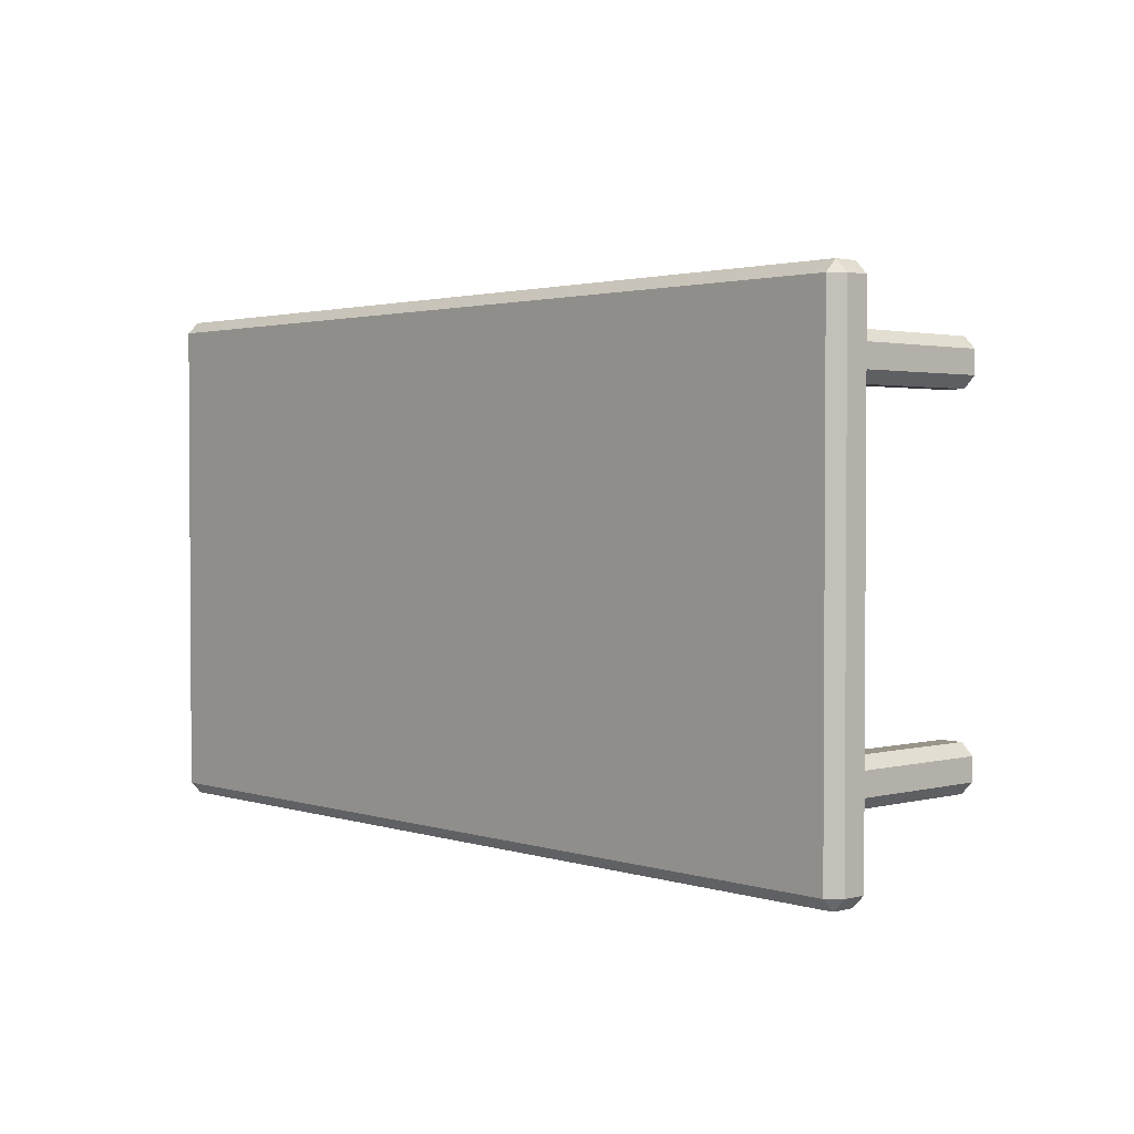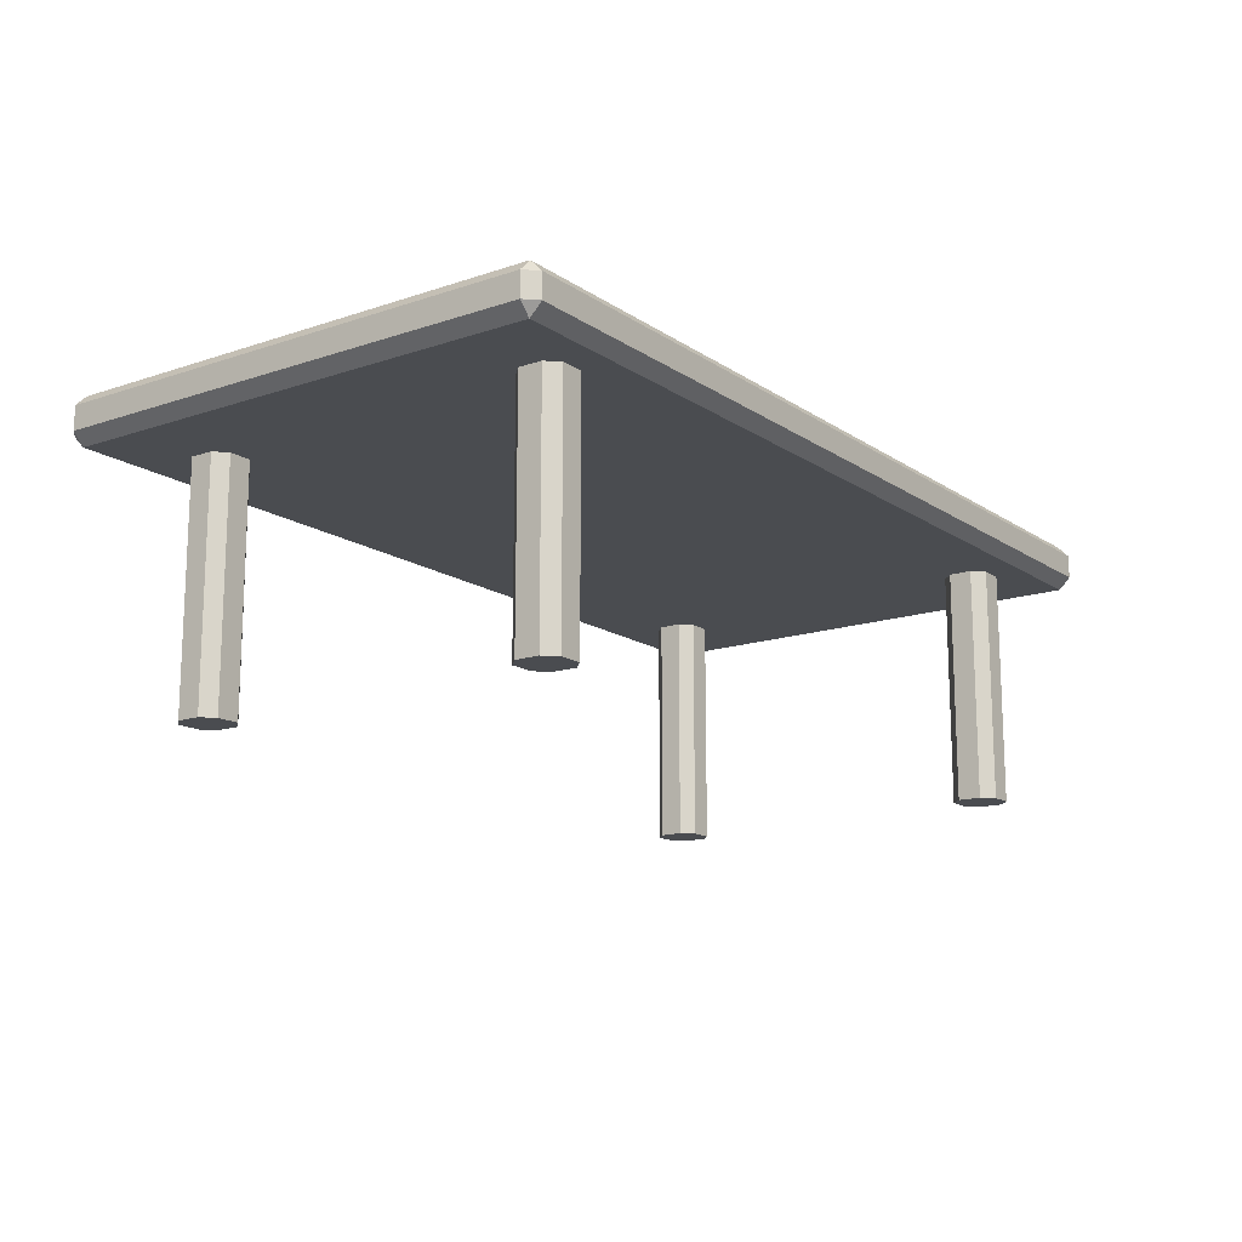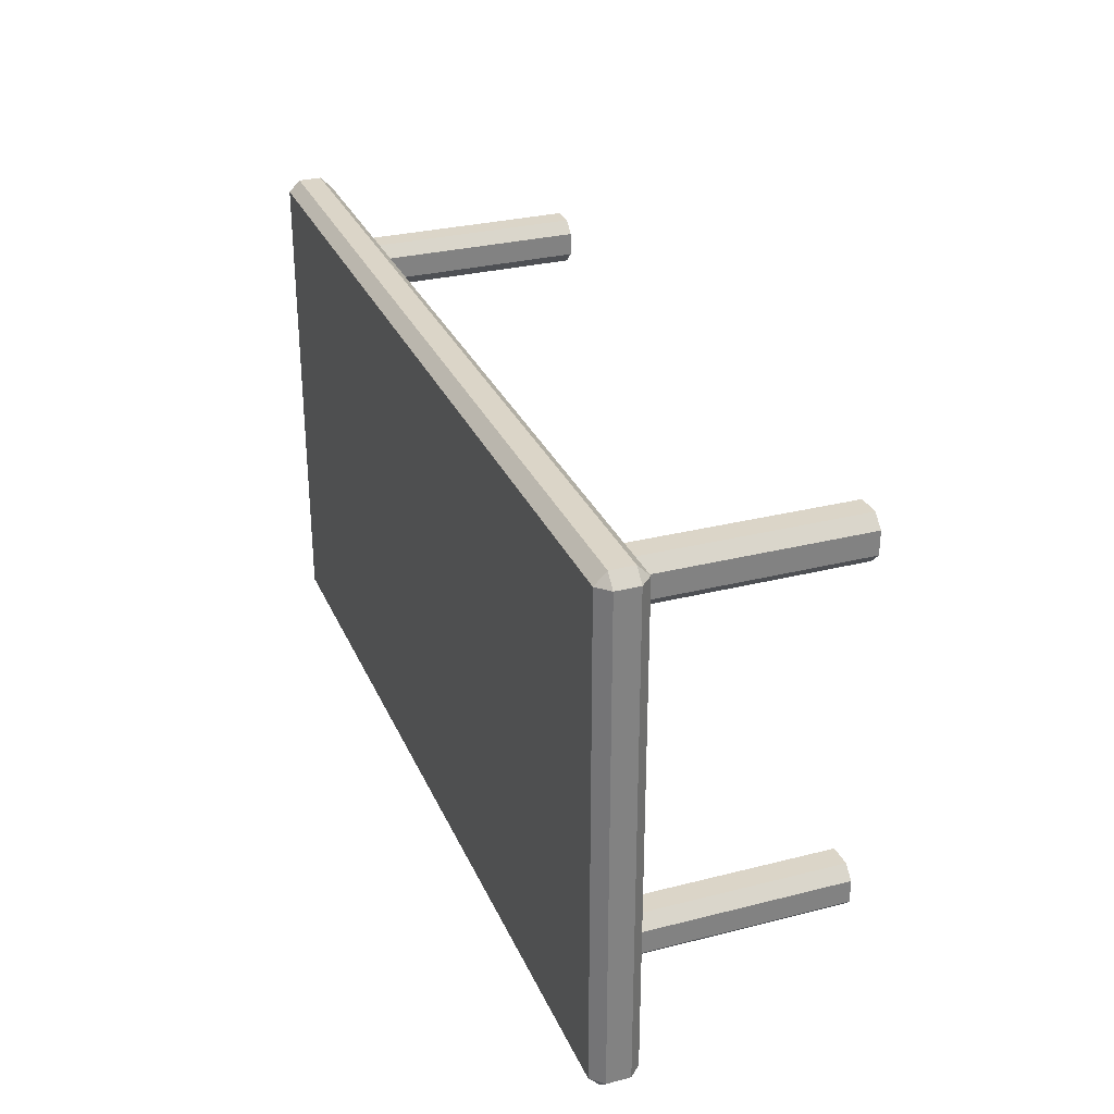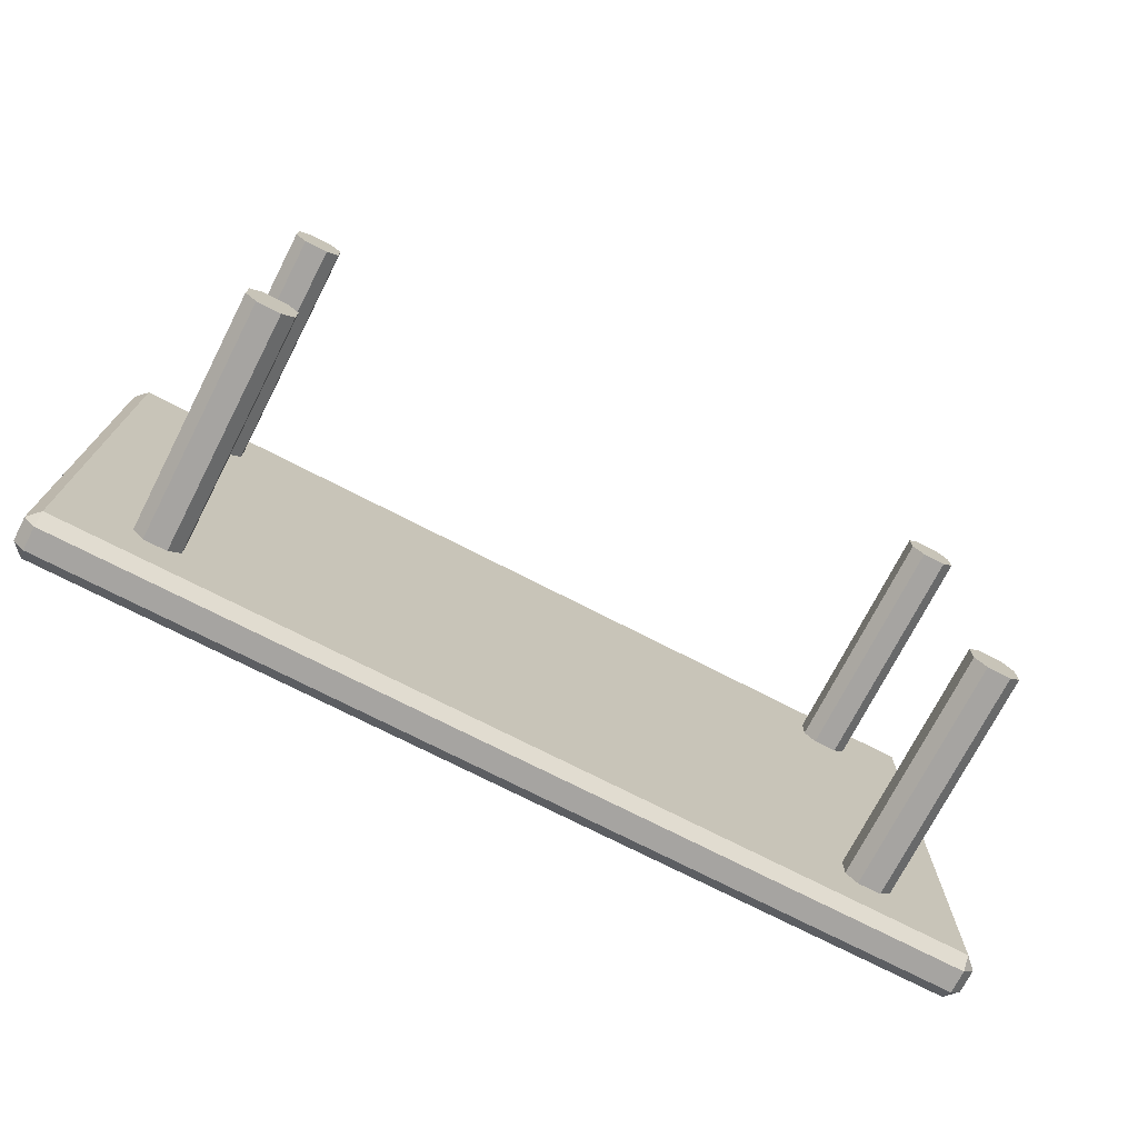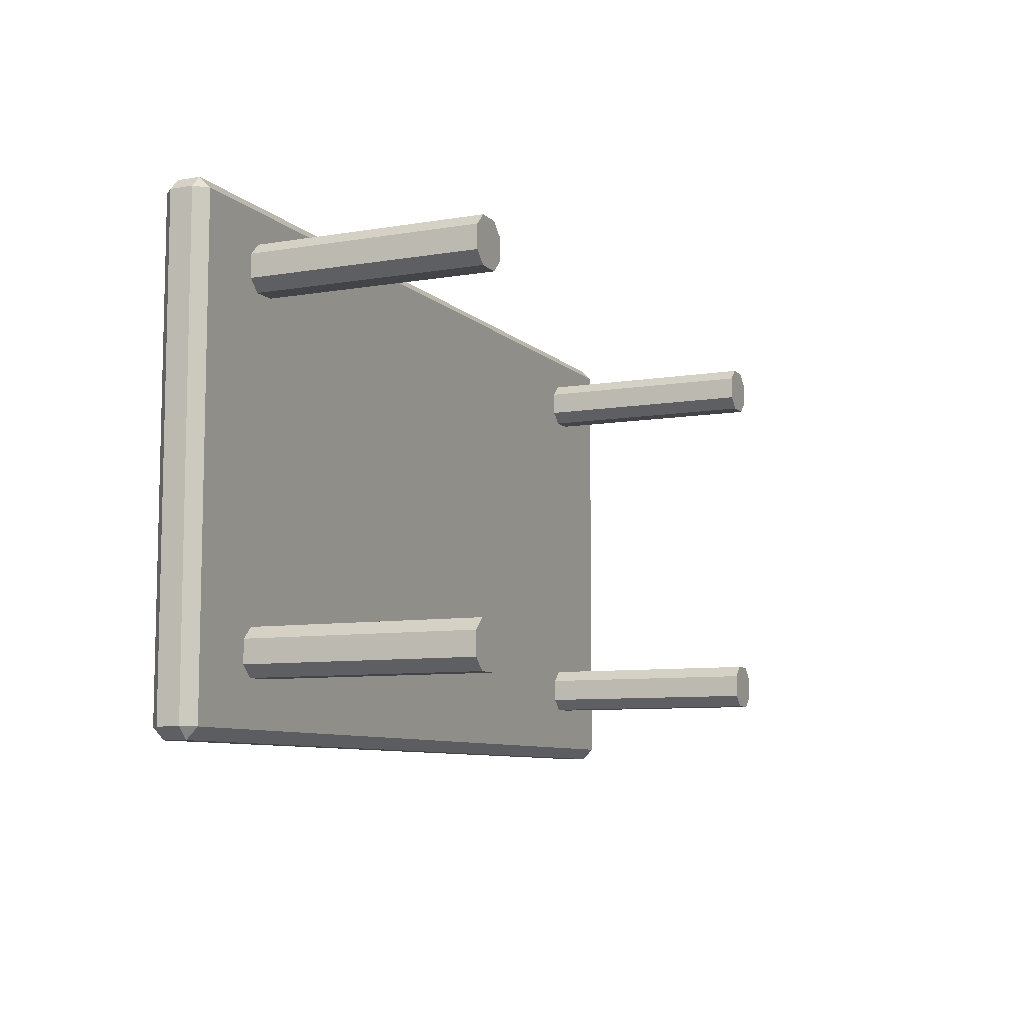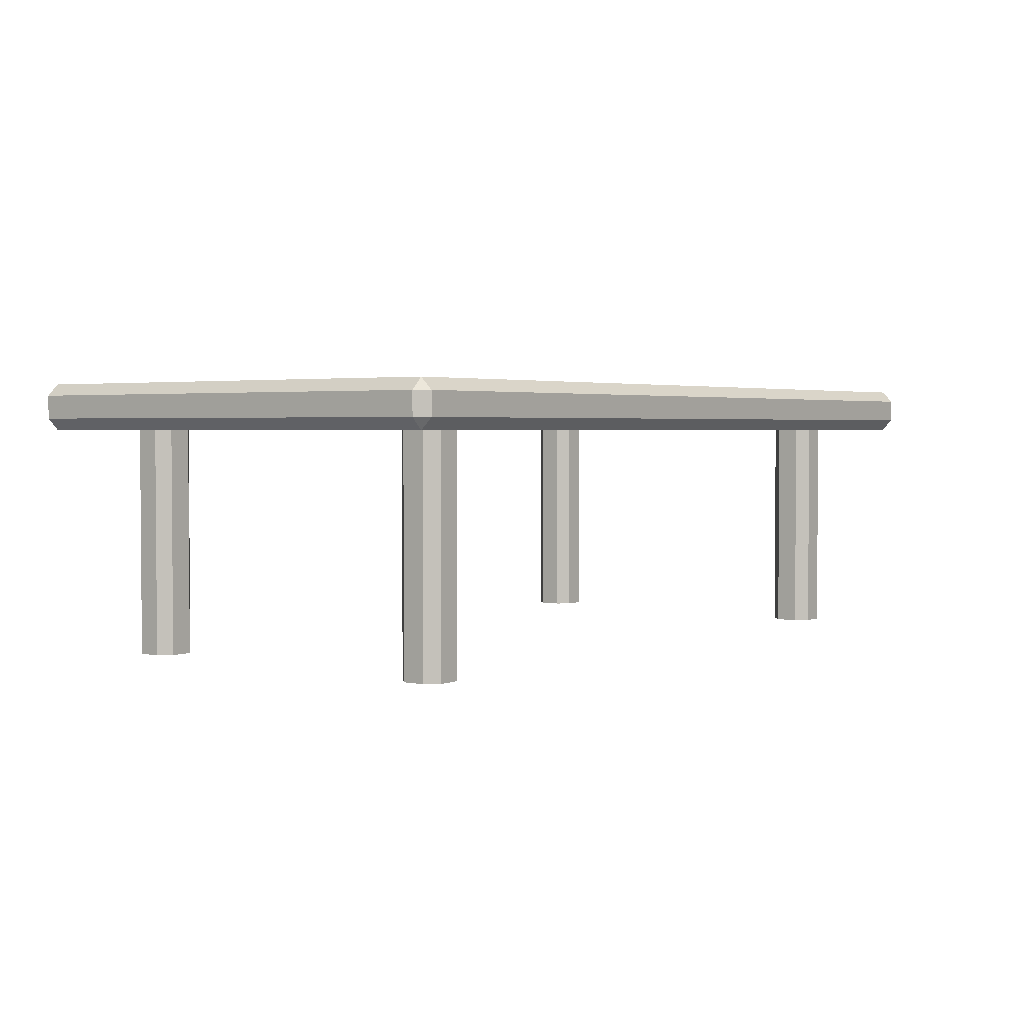
<metadata>
{"format":"obj","ext":"obj","renderer":"f3d","projection":"perspective","resolution":1024,"background":"white","views":[{"elev":2.1,"azim":-132.2,"up":"+Z"},{"elev":-15.0,"azim":-54.2,"up":"+Y"},{"elev":29.6,"azim":-110.5,"up":"+Z"},{"elev":-73.5,"azim":-27.2,"up":"+Z"},{"elev":-8.3,"azim":-65.4,"up":"+Z"},{"elev":2.6,"azim":127.1,"up":"+Y"}]}
</metadata>
<code>
g default
v 2264 54.54 779.2
v 2264 58.29 783
v 2260 58.29 779.2
v 2558 58.29 779.2
v 2555 58.29 783
v 2555 54.54 779.2
v 2260 65.79 779.2
v 2264 65.79 783
v 2264 69.54 779.2
v 2555 69.54 779.2
v 2555 65.79 783
v 2558 65.79 779.2
v 2260 65.79 623.1
v 2264 69.54 623.1
v 2264 65.79 619.3
v 2555 65.79 619.3
v 2555 69.54 623.1
v 2558 65.79 623.1
v 2260 58.29 623.1
v 2264 58.29 619.3
v 2264 54.54 623.1
v 2555 54.54 623.1
v 2555 58.29 619.3
v 2558 58.29 623.1
v 2516 -20.84 649.4
v 2520 -20.84 653.1
v 2516 58.75 649.4
v 2520 58.75 653.1
v 2531 -20.84 649.4
v 2528 -20.84 653.1
v 2531 58.75 649.4
v 2528 58.75 653.1
v 2516 58.75 641.9
v 2520 58.75 638.1
v 2516 -20.84 641.9
v 2520 -20.84 638.1
v 2528 58.75 638.1
v 2531 58.75 641.9
v 2531 -20.84 641.9
v 2528 -20.84 638.1
v 2516 -20.84 765.3
v 2520 -20.84 769
v 2516 58.75 765.3
v 2520 58.75 769
v 2531 -20.84 765.3
v 2528 -20.84 769
v 2531 58.75 765.3
v 2528 58.75 769
v 2516 58.75 757.8
v 2520 58.75 754
v 2516 -20.84 757.8
v 2520 -20.84 754
v 2528 58.75 754
v 2531 58.75 757.8
v 2531 -20.84 757.8
v 2528 -20.84 754
v 2287 -20.84 765.3
v 2291 -20.84 769
v 2287 58.75 765.3
v 2291 58.75 769
v 2302 -20.84 765.3
v 2298 -20.84 769
v 2302 58.75 765.3
v 2298 58.75 769
v 2287 58.75 757.8
v 2291 58.75 754
v 2287 -20.84 757.8
v 2291 -20.84 754
v 2298 58.75 754
v 2302 58.75 757.8
v 2302 -20.84 757.8
v 2298 -20.84 754
v 2287 -20.84 649.4
v 2291 -20.84 653.1
v 2287 58.75 649.4
v 2291 58.75 653.1
v 2302 -20.84 649.4
v 2298 -20.84 653.1
v 2302 58.75 649.4
v 2298 58.75 653.1
v 2287 58.75 641.9
v 2291 58.75 638.1
v 2287 -20.84 641.9
v 2291 -20.84 638.1
v 2298 58.75 638.1
v 2302 58.75 641.9
v 2302 -20.84 641.9
v 2298 -20.84 638.1
g polySurface199
f 1 3 19 21
f 2 1 6 5
f 3 2 8 7
f 4 6 22 24
f 5 4 12 11
f 7 9 14 13
f 9 8 11 10
f 10 12 18 17
f 13 15 20 19
f 15 14 17 16
f 16 18 24 23
f 21 20 23 22
f 2 5 11 8
f 9 10 17 14
f 15 16 23 20
f 21 22 6 1
f 4 24 18 12
f 19 3 7 13
f 1 2 3
f 4 5 6
f 7 8 9
f 10 11 12
f 13 14 15
f 16 17 18
f 19 20 21
f 22 23 24
f 28 26 30 32
f 36 34 37 40
f 31 29 39 38
f 33 35 25 27
f 27 28 32 31 38 37 34 33
f 35 36 40 39 29 30 26 25
f 25 26 28 27
f 30 29 31 32
f 33 34 36 35
f 37 38 39 40
f 44 42 46 48
f 52 50 53 56
f 47 45 55 54
f 49 51 41 43
f 43 44 48 47 54 53 50 49
f 51 52 56 55 45 46 42 41
f 41 42 44 43
f 46 45 47 48
f 49 50 52 51
f 53 54 55 56
f 60 58 62 64
f 68 66 69 72
f 63 61 71 70
f 65 67 57 59
f 59 60 64 63 70 69 66 65
f 67 68 72 71 61 62 58 57
f 57 58 60 59
f 62 61 63 64
f 65 66 68 67
f 69 70 71 72
f 76 74 78 80
f 84 82 85 88
f 79 77 87 86
f 81 83 73 75
f 75 76 80 79 86 85 82 81
f 83 84 88 87 77 78 74 73
f 73 74 76 75
f 78 77 79 80
f 81 82 84 83
f 85 86 87 88

</code>
